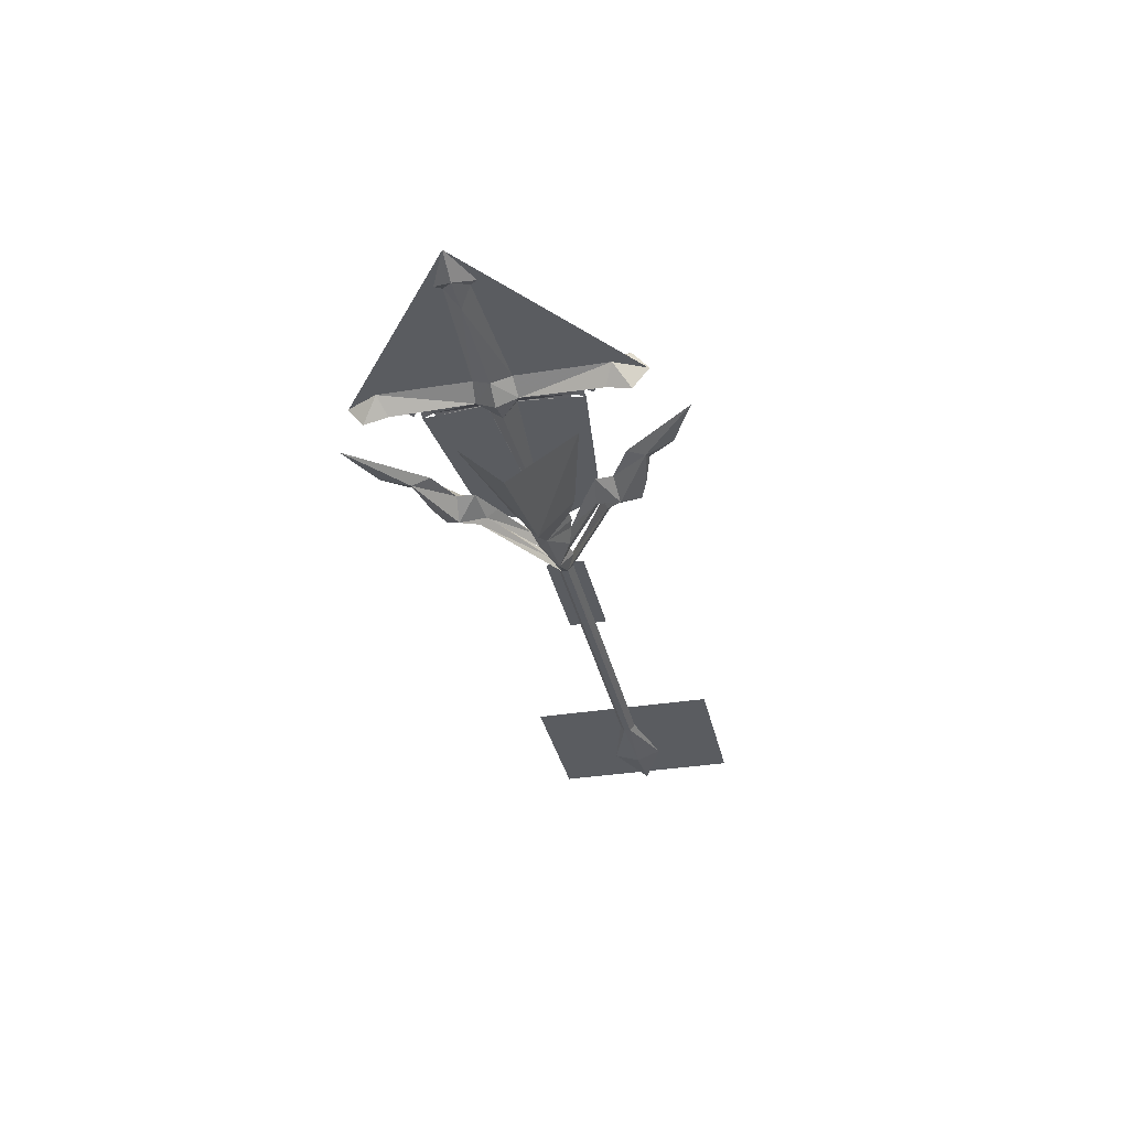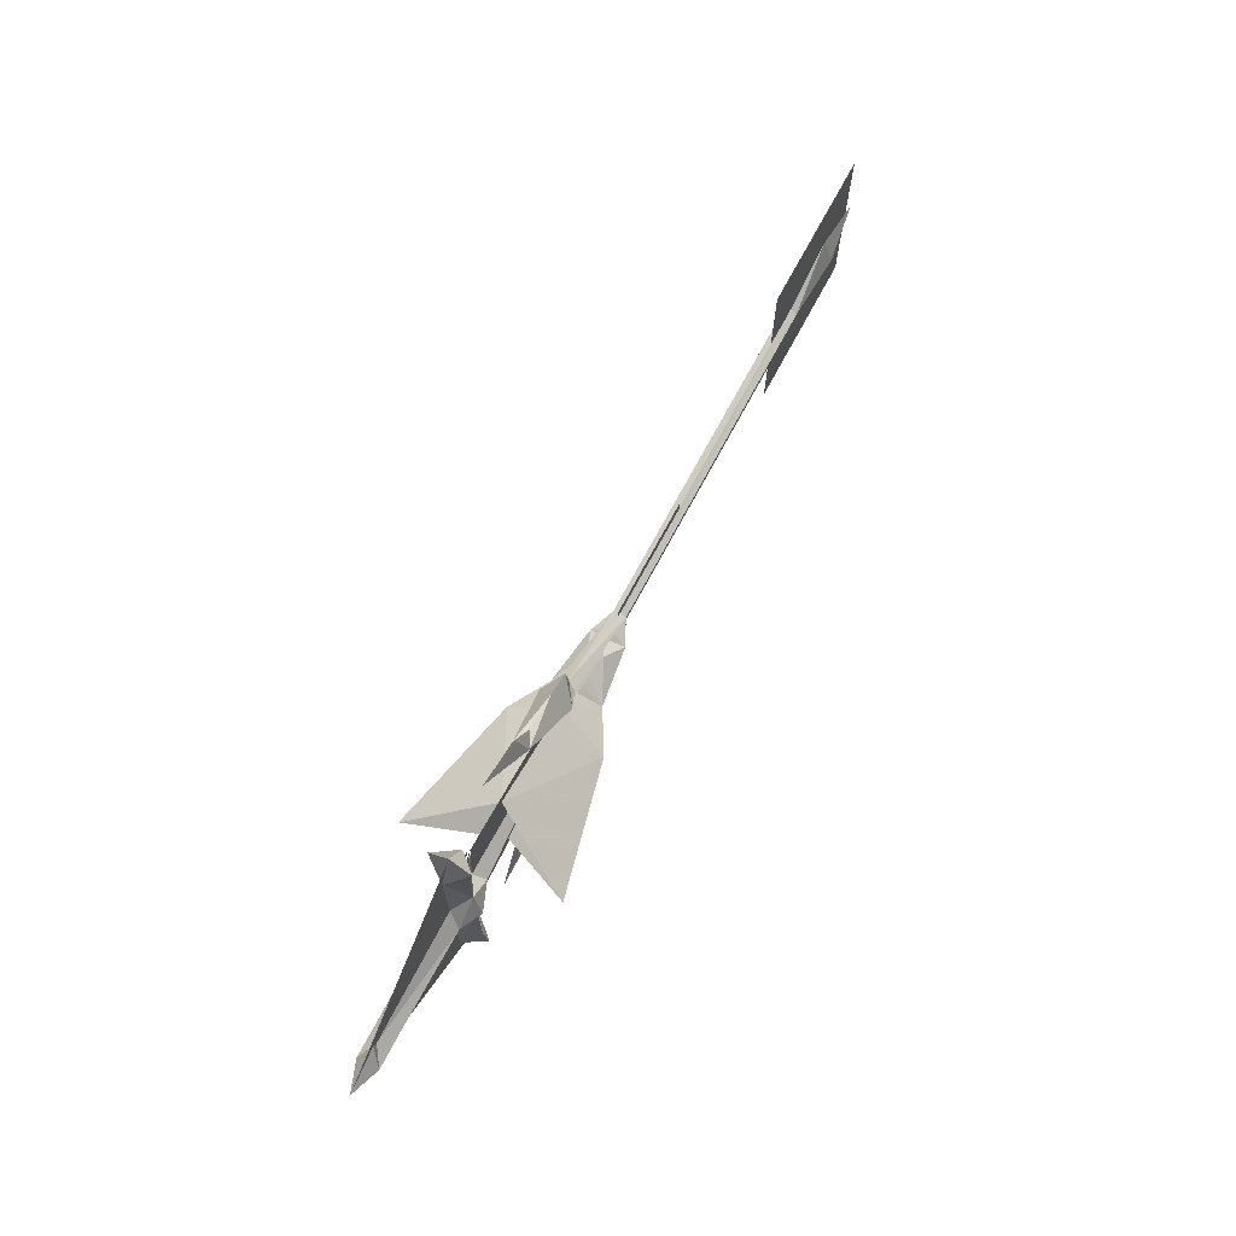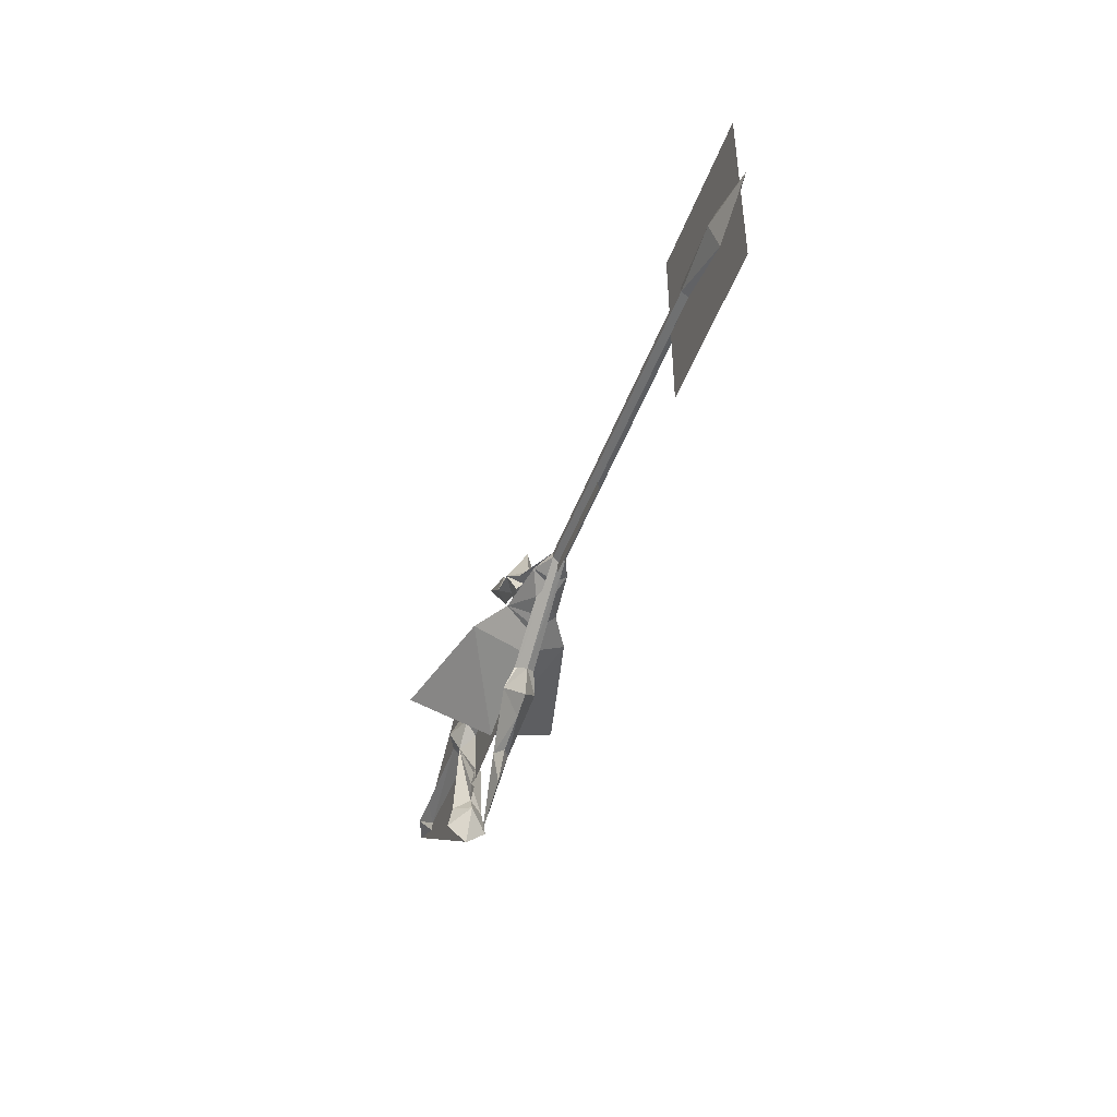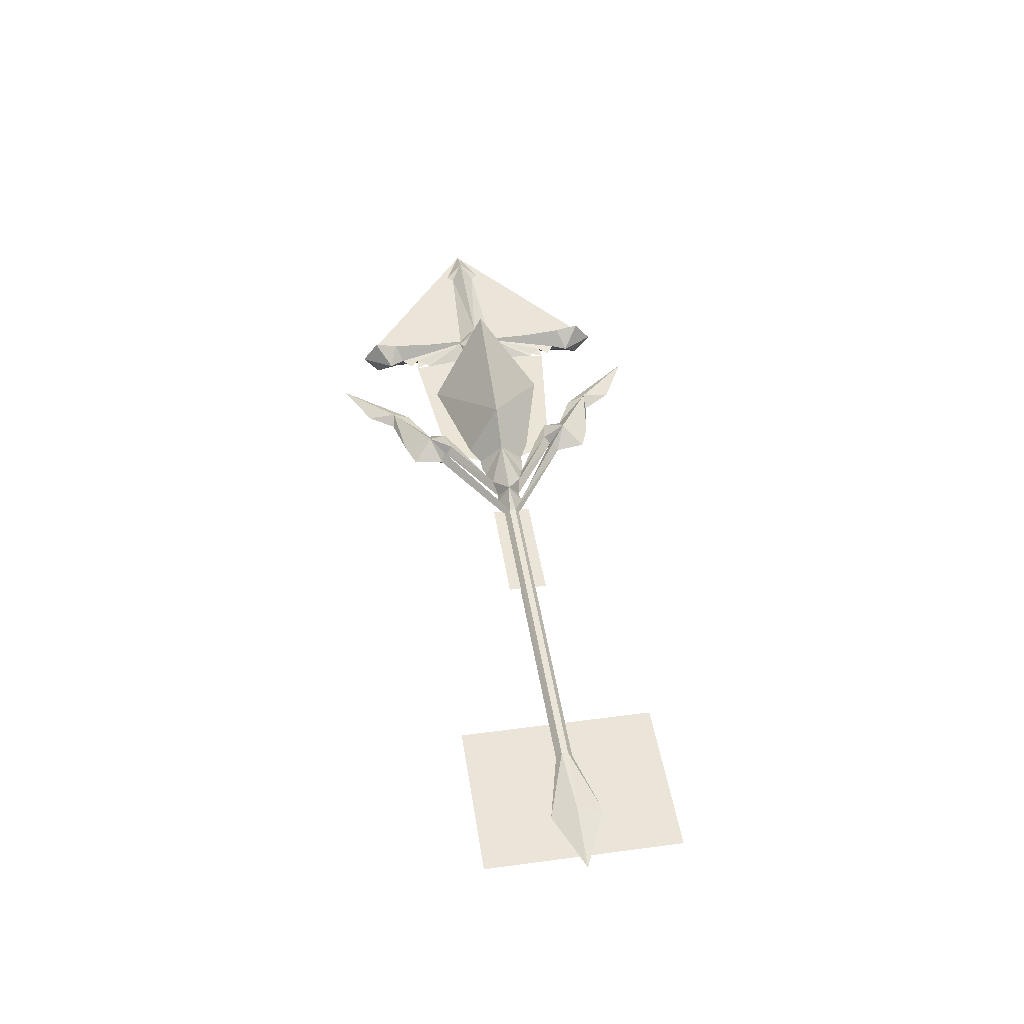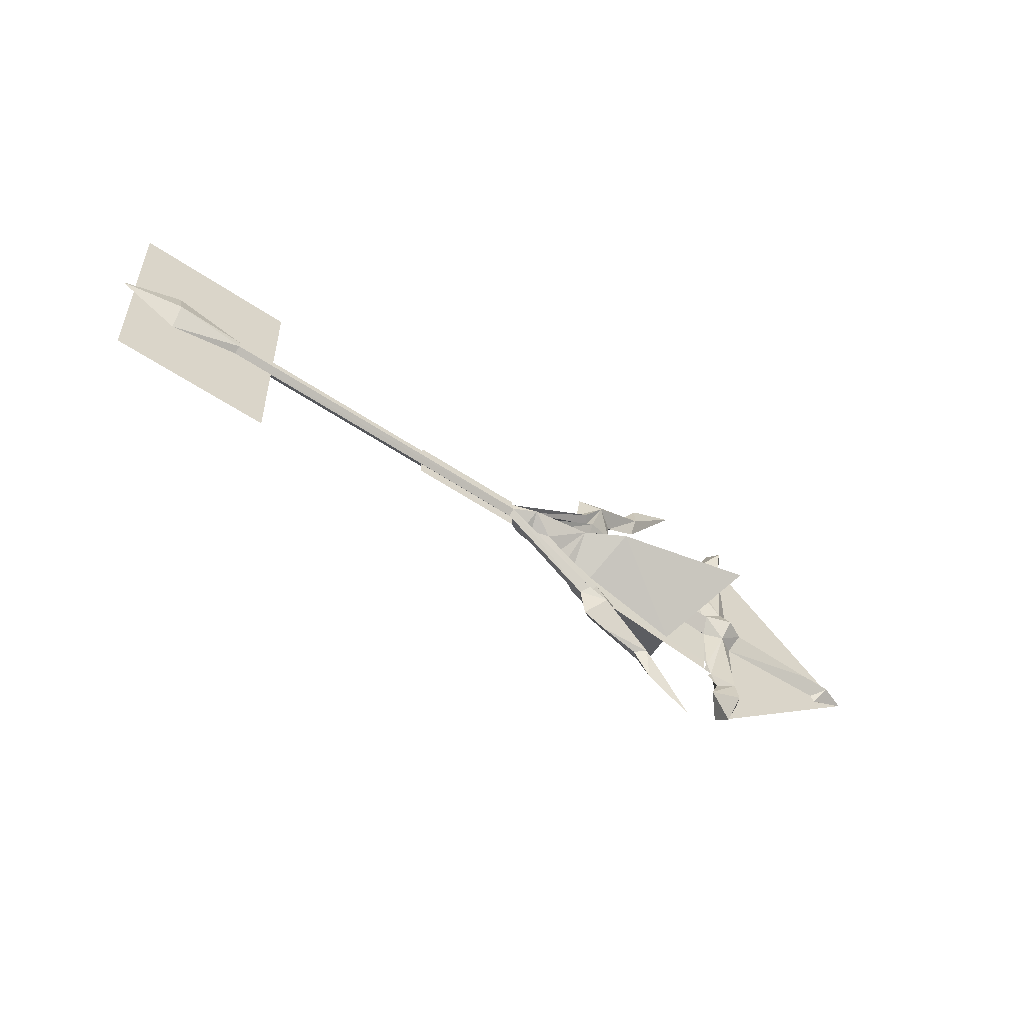
<metadata>
{"format":"obj","ext":"obj","renderer":"f3d","projection":"perspective","resolution":1024,"background":"white","views":[{"elev":-34.0,"azim":102.3,"up":"+Y"},{"elev":69.7,"azim":117.9,"up":"+Z"},{"elev":-45.5,"azim":-109.1,"up":"+Z"},{"elev":45.5,"azim":-98.7,"up":"+Y"},{"elev":-53.4,"azim":-36.4,"up":"+Z"}]}
</metadata>
<code>
g common_RightHandItem_13910
v -56.41 0.7221 -0.2234
v -56.41 0.7221 -13.02
v -35.29 0.7221 -13.02
v -35.29 0.7221 -0.2234
v -35.29 0.7221 12.57
v -56.41 0.7221 12.57
v -40.87 1.582 -0.4493
v -40.87 1.582 0.416
v 4.735 1.582 0.4064
v 4.735 1.582 -0.4533
v -40.87 -0.1216 0.416
v -40.87 -0.1216 -0.4493
v 4.735 -0.1216 -0.4533
v 4.735 -0.1216 0.4064
v -40.87 0.73 0.9869
v 4.74 0.7741 0.9865
v 4.74 0.7741 -1.198
v -40.87 0.73 -1.203
v -40.87 1.582 0.416
v -40.87 1.582 -0.4493
v -50.09 1.985 0.004274
v -40.87 -0.1216 -0.4493
v -40.87 -0.1216 0.416
v -50.09 -0.5513 0.004277
v -50.09 0.6721 3.489
v -50.13 0.7174 -3.412
v -58.1 0.7168 -0.06923
v -40.87 0.73 -1.203
v 4.74 0.7741 -1.198
v 4.74 0.7741 0.9865
v -40.87 0.73 0.9869
v -40.87 0.73 -1.203
v -40.87 0.73 -1.203
v -40.87 0.73 0.9869
v -40.87 0.73 0.9869
v -10.51 0.8302 2.505
v -10.51 0.8302 -0.114
v 5.27 0.8182 -0.1113
v 5.27 0.8302 2.505
v -10.51 0.8302 -2.733
v 5.27 0.8302 -2.733
v 5.27 0.8182 -0.1113
v -10.51 0.8302 -0.114
v 17.23 0.8514 -9.123
v 18.04 2.008 -8.587
v 20.43 3.048 -10.46
v 17.87 0.8514 -13.14
v 21.15 0.8514 -14.32
v 28.02 1.954 -15.43
v 26.44 0.8514 -15.72
v 23.32 0.8514 -10.4
v 28.18 0.8514 -13.02
v 23.32 0.8514 -10.4
v 20.43 3.048 -10.46
v 23.19 0.8514 -7.984
v 35.6 0.8514 -22.47
v 8.625 0.8514 -1.583
v 7.908 3.188 -0.04475
v 10.84 1.828 -2.088
v 29 0.8514 -19.21
v 13.39 0.8514 -2.792
v 19.43 0.8514 -5.849
v 19.34 1.949 -7.359
v 18.91 0.8514 -8.188
v 19.2 0.8514 -4.468
v 15.73 4.263 -0.04476
v 21 7.298 -0.04475
v 16.43 0.8514 -3.159
v 15.11 0.8514 -3.216
v 33.06 0.8514 -7.972
v 18.91 0.8514 -8.188
v 7.303 0.8514 -1.822
v 4.735 1.582 -0.4533
v 4.74 0.7741 -1.198
v 4.735 1.582 -0.4533
v 7.303 0.8514 -1.822
v 7.908 3.188 -0.04475
v 20.3 -1.213 -10.76
v 18.04 -0.3055 -8.587
v 28.04 -0.1208 -15.43
v 20.3 -1.213 -10.76
v 11.04 -0.1254 -2.088
v 7.908 -1.485 -0.04475
v 19.34 -0.2466 -7.359
v 15.75 -2.586 -0.04475
v 20.93 -5.57 -0.04475
v 4.735 -0.1216 -0.4533
v 4.735 -0.1216 -0.4533
v 4.735 -0.1216 -0.4533
v 7.908 -1.485 -0.04475
v 4.735 -0.1216 0.4064
v 41.07 0.8513 -14.5
v 43.51 -1.886 -16.6
v 43.56 -1.237 -13.43
v 42.08 0.8338 -12.5
v 40.74 0.8842 -1.955
v 43.04 -0.5834 -2.706
v 40.02 -0.8801 -0.04475
v 45.54 0.8513 -14.59
v 45.55 0.8513 -2.51
v 46.55 -0.7113 -0.04475
v 43.68 -2.144 -0.04475
v 14.94 0.8514 -0.04475
v 19.22 0.8514 -7.961
v 39.89 0.8513 -10.31
v 40.08 0.8513 -8.466
v 43.48 0.8513 -18.78
v 43.56 2.94 -13.43
v 43.51 3.588 -16.6
v 40.74 0.8185 -1.955
v 40.02 2.419 -0.04475
v 43.04 2.491 -2.887
v 46.55 2.414 -0.04475
v 68.19 0.8513 -0.04475
v 42.84 0.8513 -0.04475
v 43.42 0.8513 -18.71
v 38.35 11.27 -0.04475
v 38.97 -9.866 -0.04475
v 62.09 0.8513 -1.665
v 59.82 -0.5838 -0.04475
v 59.82 2.287 -0.04475
v 43.68 3.847 -0.04476
v 40.61 0.8809 -8.713
v 41.41 1.078 -10.16
v 40.45 0.8513 -11.32
v 64.36 -0.5973 -0.04475
v 62.63 0.8513 -2.608
v 68.28 0.8513 -0.04475
v 64.36 2.3 -0.04475
v 17.23 0.8514 9.033
v 17.87 0.8514 13.05
v 20.43 3.048 10.37
v 18.04 1.975 8.498
v 21.21 0.8514 14.3
v 26.05 0.8514 15.06
v 28.02 1.954 15.02
v 23.32 0.8514 10.31
v 27.87 0.8514 12.53
v 23.19 0.8514 7.894
v 20.43 3.048 10.37
v 23.32 0.8514 10.31
v 35.6 0.8514 22.38
v 8.625 0.8514 1.494
v 10.84 1.828 1.999
v 28.87 0.8514 19.01
v 13.39 0.8514 2.703
v 19.34 1.949 7.27
v 19.43 0.8514 5.76
v 18.91 0.8514 8.098
v 19.2 0.8514 4.378
v 16.43 0.8514 3.07
v 15.11 0.8514 3.127
v 33.06 0.8514 7.883
v 18.91 0.8514 8.098
v 7.303 0.8514 1.732
v 4.735 1.582 0.4064
v 4.74 0.7741 0.9865
v 4.735 1.582 0.4064
v 7.303 0.8514 1.732
v 20.3 -1.213 10.67
v 18.04 -0.2726 8.498
v 28.04 -0.1208 15.02
v 20.3 -1.213 10.67
v 11.04 -0.1254 1.999
v 19.34 -0.2466 7.27
v 4.735 -0.1216 0.4064
v 4.735 -0.1216 0.4064
v 41.07 0.8513 14.42
v 42.08 0.8339 12.41
v 43.56 -1.237 13.34
v 43.51 -1.886 16.51
v 40.74 0.8842 1.866
v 43.04 -0.5834 2.616
v 45.54 0.8513 14.5
v 45.55 0.8513 2.42
v 40.08 0.8513 8.377
v 39.89 0.8513 10.22
v 19.22 0.8514 7.872
v 43.48 0.8513 18.69
v 43.51 3.588 16.51
v 43.56 2.94 13.34
v 40.74 0.8185 1.866
v 43.04 2.491 2.797
v 43.42 0.8513 18.62
v 62.09 0.8513 1.576
v 40.61 0.8809 8.624
v 41.41 1.078 10.07
v 40.45 0.8513 11.23
v 62.63 0.8513 2.518
f 1 2 3
f 1 3 4
f 1 4 5
f 1 5 6
f 7 8 9
f 9 10 7
f 11 12 13
f 13 14 11
f 9 8 15
f 15 16 9
f 7 10 17
f 17 18 7
f 19 20 21
f 22 23 24
f 23 25 24
f 20 26 21
f 24 25 27
f 21 26 27
f 28 29 13
f 13 12 28
f 30 31 11
f 11 14 30
f 26 32 33
f 33 22 26
f 25 34 35
f 35 19 25
f 36 37 38
f 38 39 36
f 40 41 42
f 42 43 40
f 26 24 27
f 25 21 27
f 44 45 46
f 46 47 44
f 46 48 47
f 49 50 48
f 48 46 49
f 49 46 51
f 51 52 49
f 53 54 55
f 52 56 49
f 57 58 59
f 49 56 60
f 61 62 63
f 63 59 61
f 59 63 64
f 64 57 59
f 63 62 55
f 54 64 63
f 65 66 67
f 68 69 66
f 66 69 61
f 61 59 66
f 65 67 70
f 45 71 46
f 54 63 55
f 57 72 58
f 73 45 44
f 44 74 73
f 72 75 58
f 45 73 76
f 76 71 45
f 10 9 77
f 58 66 59
f 78 79 44
f 44 47 78
f 78 47 48
f 52 80 56
f 51 78 80
f 80 52 51
f 55 81 53
f 57 82 83
f 80 60 56
f 84 62 61
f 61 82 84
f 82 57 64
f 64 84 82
f 84 55 62
f 81 84 64
f 65 85 68
f 68 85 69
f 65 70 86
f 79 78 71
f 81 55 84
f 57 83 72
f 87 74 44
f 44 79 87
f 72 83 88
f 79 71 76
f 76 87 79
f 89 90 91
f 92 93 94
f 94 95 92
f 96 97 98
f 99 94 93
f 99 100 97
f 97 94 99
f 97 101 102
f 96 98 103
f 96 103 104
f 104 105 106
f 96 104 106
f 93 92 107
f 99 93 107
f 92 95 108
f 108 109 92
f 110 111 112
f 99 109 108
f 112 100 99
f 99 108 112
f 112 113 100
f 110 103 111
f 109 107 92
f 99 107 109
f 114 115 116
f 65 68 66
f 65 86 85
f 67 117 70
f 70 118 86
f 61 69 85
f 85 83 82
f 82 61 85
f 100 119 120
f 120 101 100
f 113 121 119
f 119 100 113
f 97 102 98
f 97 100 101
f 111 122 112
f 112 122 113
f 112 123 106
f 106 110 112
f 123 97 96
f 96 106 123
f 124 105 123
f 123 105 124
f 95 125 124
f 124 125 95
f 124 123 112
f 97 123 124
f 94 97 124
f 124 95 94
f 95 124 112
f 112 108 95
f 80 50 60
f 126 120 119
f 119 127 126
f 126 127 128
f 129 127 119
f 119 121 129
f 129 128 127
f 130 131 132
f 132 133 130
f 132 131 134
f 134 135 136
f 136 132 134
f 137 132 136
f 136 138 137
f 139 140 141
f 138 136 142
f 143 144 58
f 136 145 142
f 146 144 147
f 147 148 146
f 144 143 149
f 149 147 144
f 147 139 148
f 140 147 149
f 150 67 66
f 151 66 152
f 66 144 146
f 146 152 66
f 150 153 67
f 133 132 154
f 140 139 147
f 143 58 155
f 156 157 130
f 130 133 156
f 155 58 158
f 133 154 159
f 159 156 133
f 58 144 66
f 160 131 130
f 130 161 160
f 160 134 131
f 138 142 162
f 162 160 137
f 137 138 162
f 141 163 139
f 143 83 164
f 162 142 145
f 165 164 146
f 146 148 165
f 164 165 149
f 149 143 164
f 165 148 139
f 163 149 165
f 150 151 85
f 151 152 85
f 150 86 153
f 161 154 160
f 163 165 139
f 143 155 83
f 166 161 130
f 130 157 166
f 155 167 83
f 161 166 159
f 159 154 161
f 168 169 170
f 170 171 168
f 172 98 173
f 174 171 170
f 174 170 173
f 173 175 174
f 173 102 101
f 172 103 98
f 176 177 178
f 172 176 178
f 172 178 103
f 171 179 168
f 174 179 171
f 168 180 181
f 181 169 168
f 182 183 111
f 174 181 180
f 183 181 174
f 174 175 183
f 183 175 113
f 182 111 103
f 180 168 179
f 174 180 179
f 114 184 115
f 150 66 151
f 150 85 86
f 67 153 117
f 153 86 118
f 146 85 152
f 85 146 164
f 164 83 85
f 175 101 120
f 120 185 175
f 113 175 185
f 185 121 113
f 173 98 102
f 173 101 175
f 111 183 122
f 183 113 122
f 183 182 176
f 176 186 183
f 186 176 172
f 172 173 186
f 187 186 177
f 186 187 177
f 169 187 188
f 187 169 188
f 187 183 186
f 173 187 186
f 170 169 187
f 187 173 170
f 169 181 183
f 183 187 169
f 162 135 134
f 134 160 162
f 126 189 185
f 185 120 126
f 126 128 189
f 129 121 185
f 185 189 129
f 129 189 128
f 22 24 26
f 34 25 23
f 23 35 34
f 19 21 25
f 32 26 20
f 20 33 32
f 80 78 48
f 48 50 80
f 49 60 50
f 135 145 136
f 162 145 135

</code>
